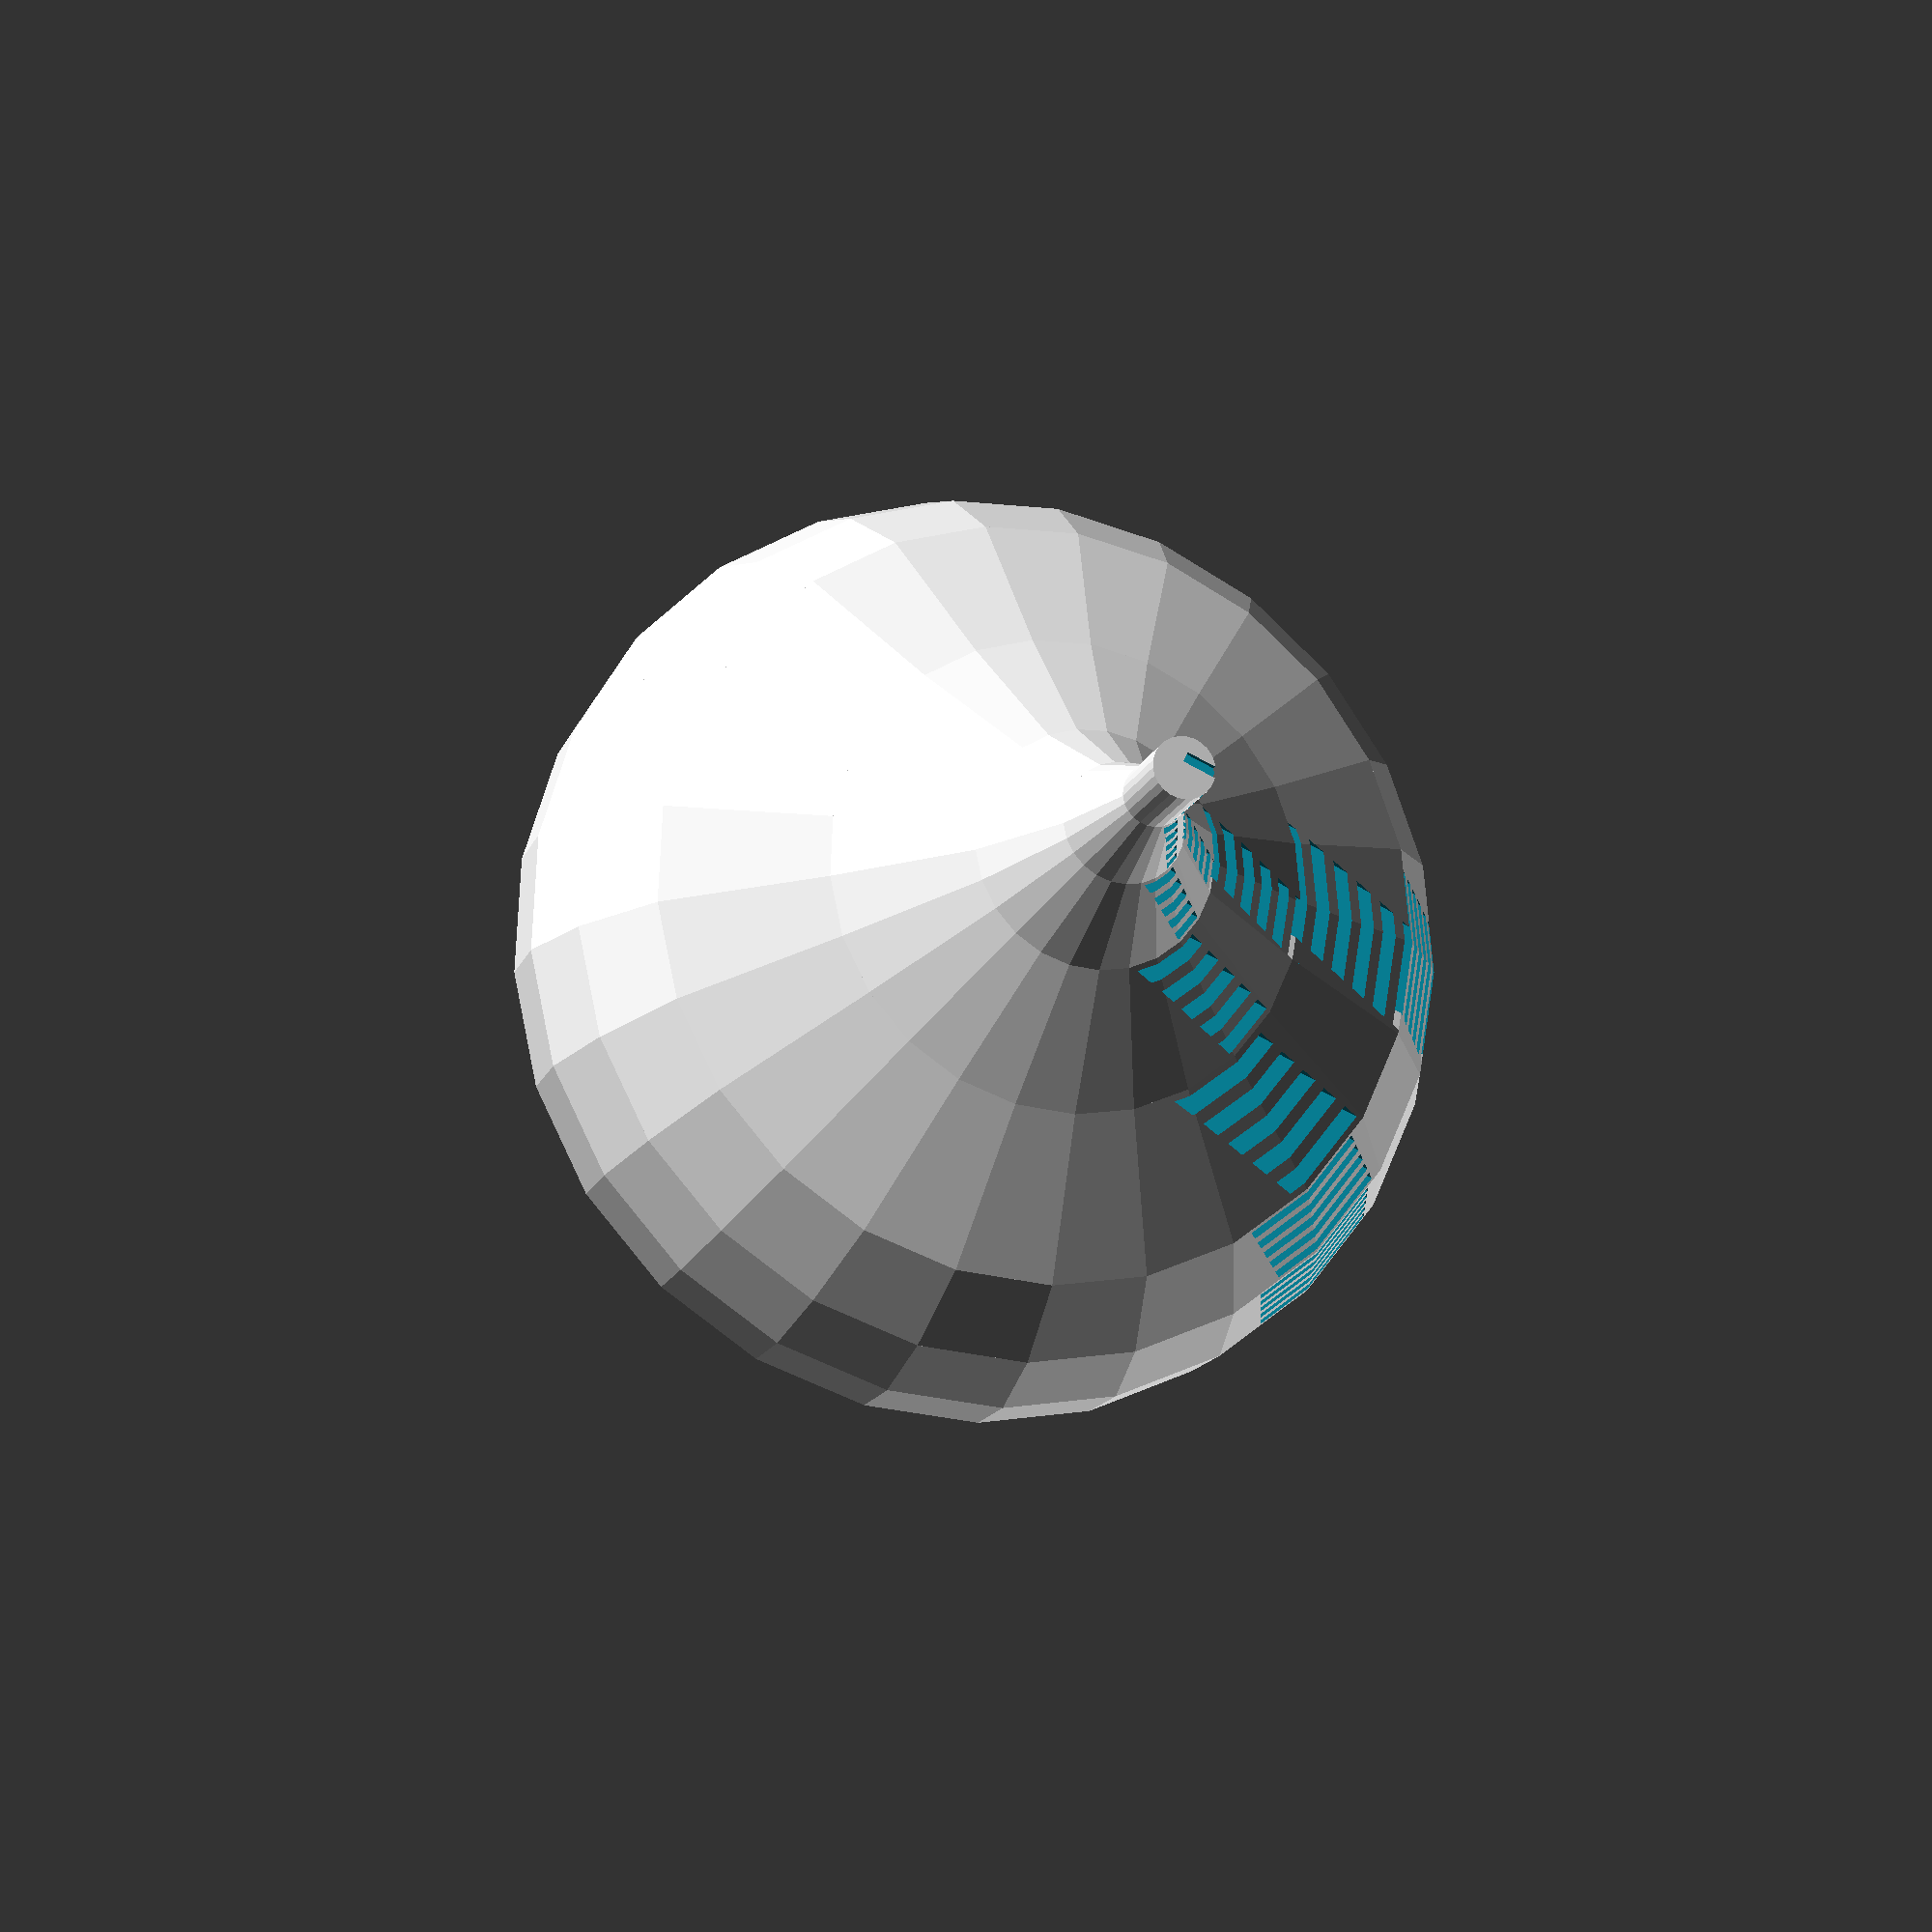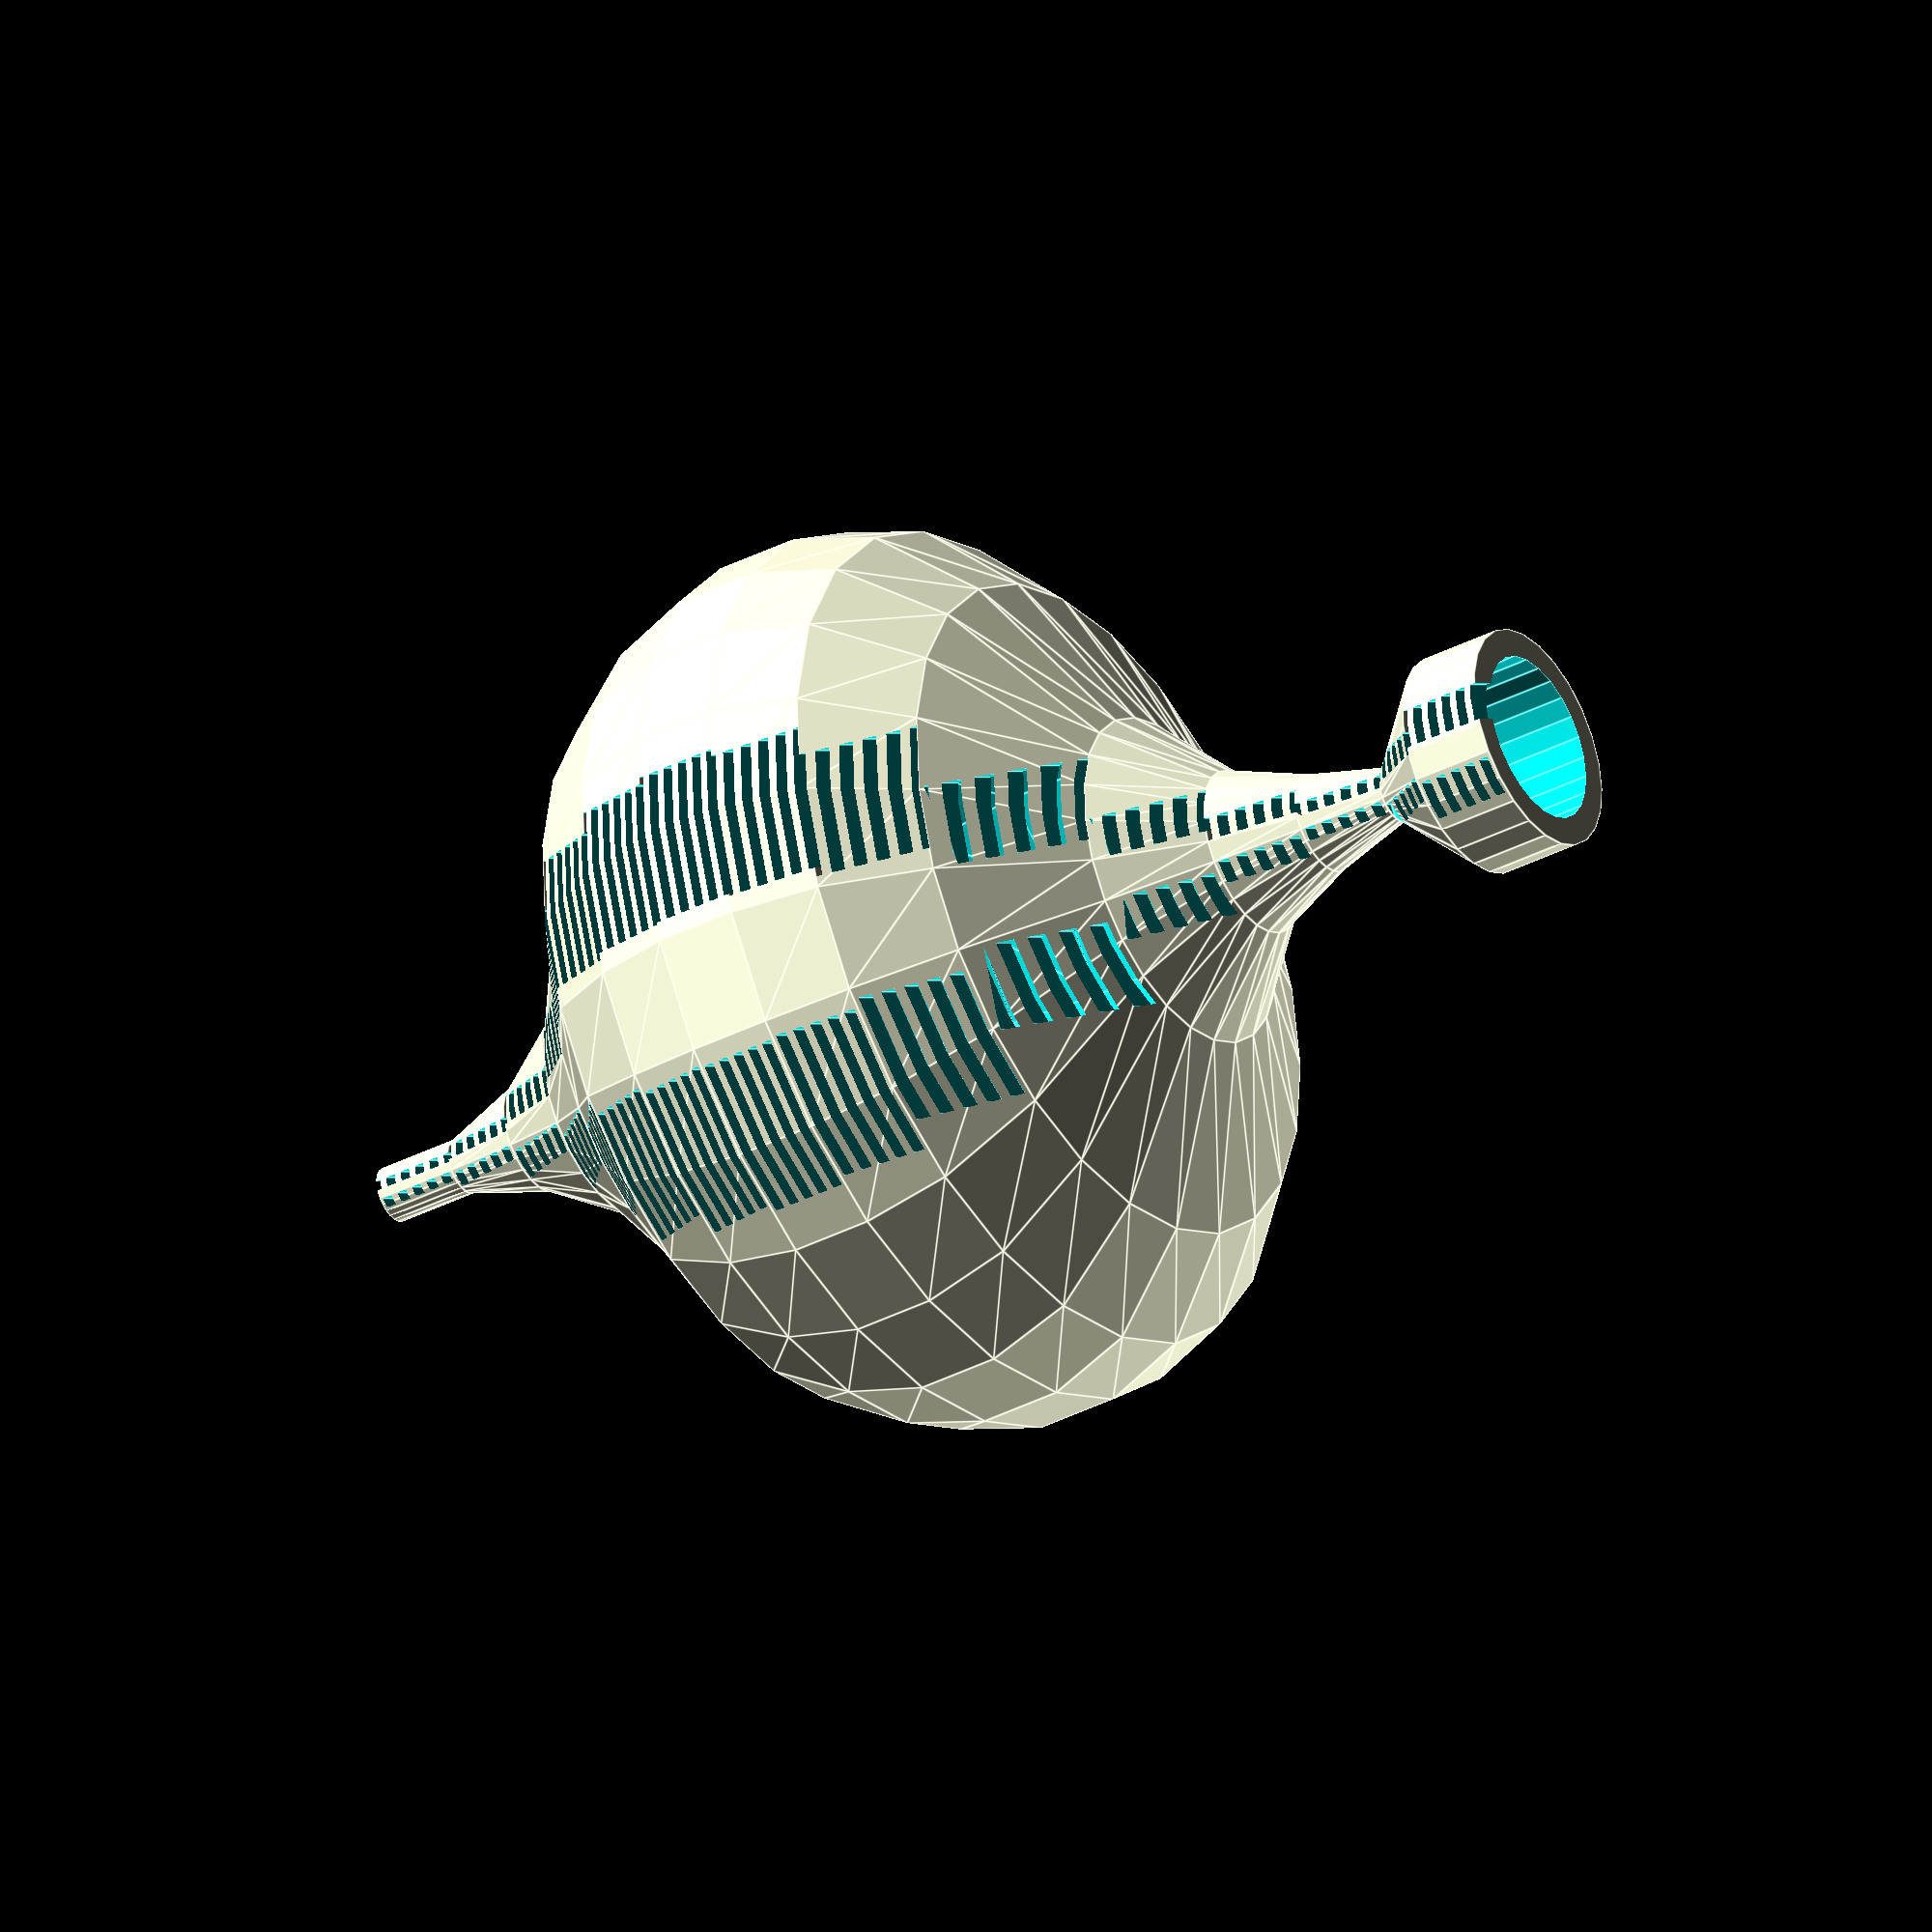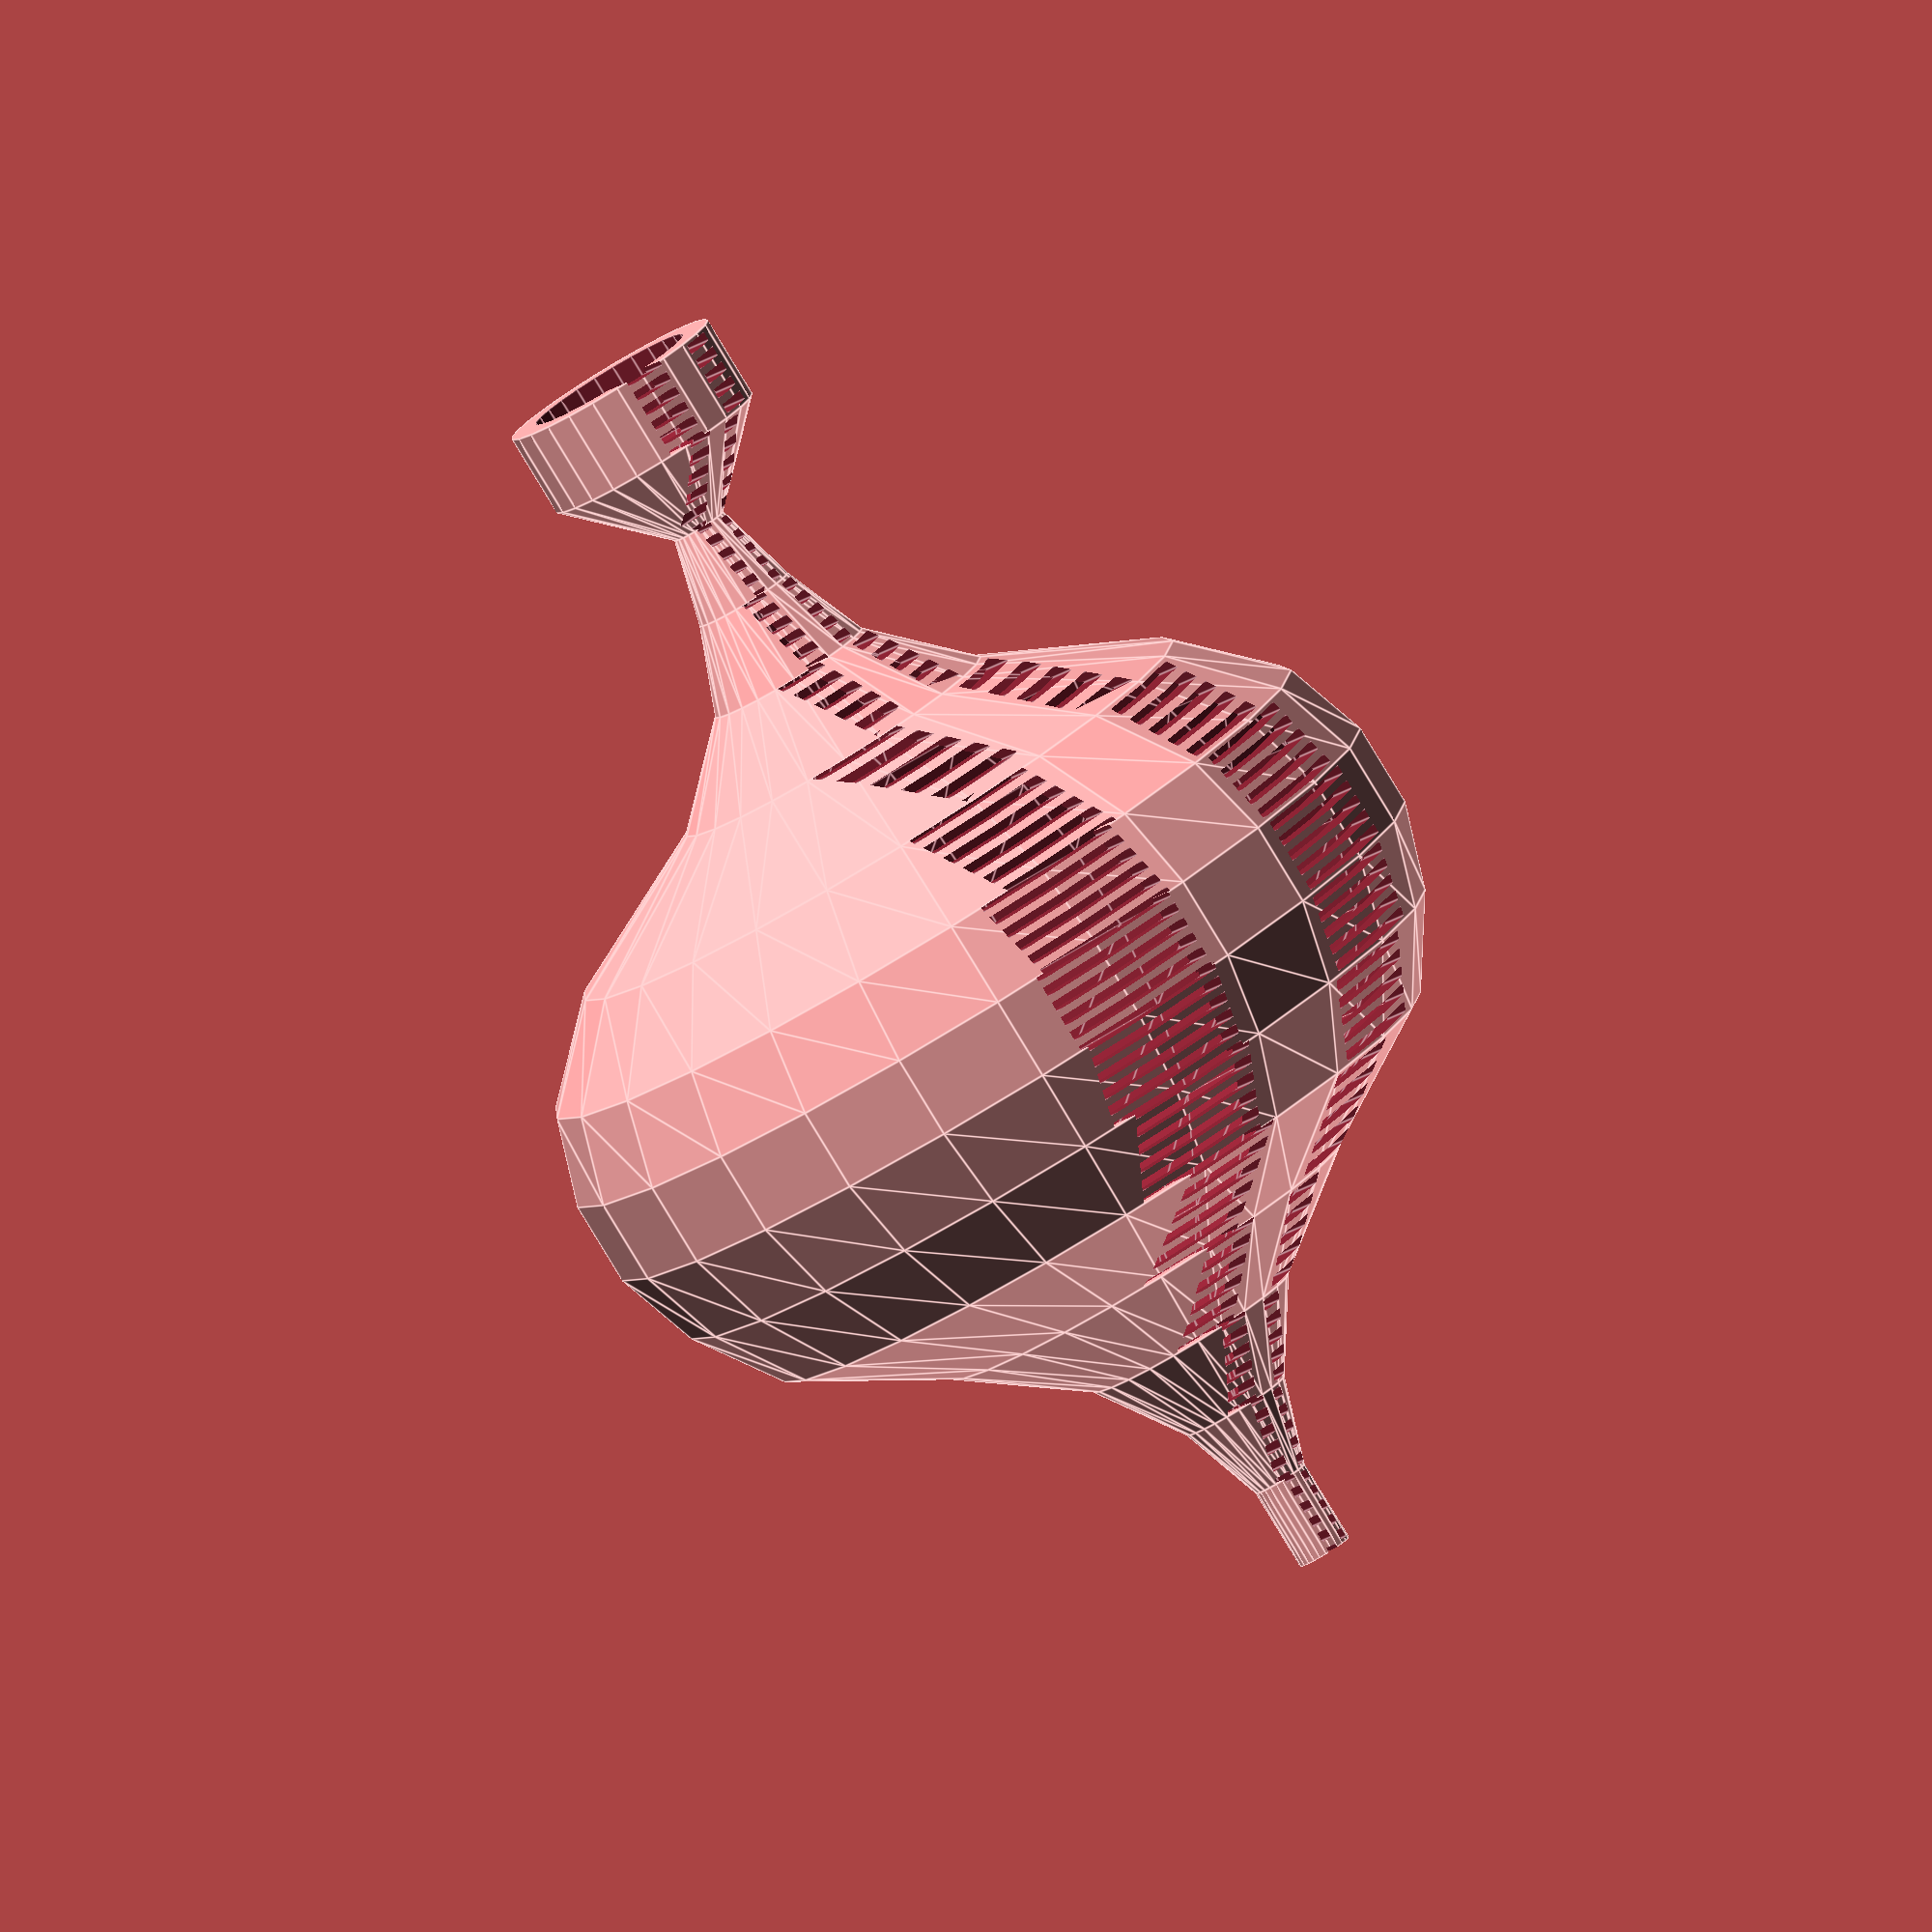
<openscad>
resolution = 25 ;

holeSpaceing = .3;

segmentSize = holeSpaceing * 10;

roundingError  = .04;

module coulum(height = segmentSize , holeSpaceing = .3, holeHeight = .35, coulumGap = 1, wallThickness  = 1, bottomRadius = 10, topRadius = 9
){
    holeWidth = (bottomRadius+ topRadius)/6;
    union(){
    difference(){
        translate([0,0,0])
        cylinder(h = height, r1 = bottomRadius, r2 = topRadius, $fn = resolution);
        translate([0,0,-roundingError/2])
        cylinder(h = height + roundingError , r1 = bottomRadius - wallThickness, r2 = topRadius - wallThickness, $fn = resolution);
        
    
        
        //resize([10,7,height], auto = true){
        for (stack = [height/2:-holeSpaceing:-holeSpaceing]){
            echo(stack);
            x = stack + stack ; 
            
            
            translate([-bottomRadius/1.5,-holeWidth* coulumGap, x ])
            cube([(bottomRadius + topRadius)/1.3, holeWidth,holeHeight ], center = true);
            
            translate([-bottomRadius/1.5,holeWidth*coulumGap, x - holeSpaceing])
            cube([(bottomRadius+ topRadius)/1.3, holeWidth,holeHeight], center = true);
        }
    //}
   }

   }
        
}
//union(){



   
points = [4,4,1,1.8,3,6,12,15,16,16,15,13,8,4,2,1,1];  

for (i = [0:1:len(points) -2]) {
   translate([0,0,segmentSize  * i  ])
   coulum(bottomRadius = points[i], topRadius = points[i +1] );
    echo(i);
}
    
   
//}













</openscad>
<views>
elev=15.1 azim=203.9 roll=344.2 proj=p view=solid
elev=36.5 azim=211.6 roll=123.9 proj=o view=edges
elev=263.1 azim=130.5 roll=328.8 proj=o view=edges
</views>
